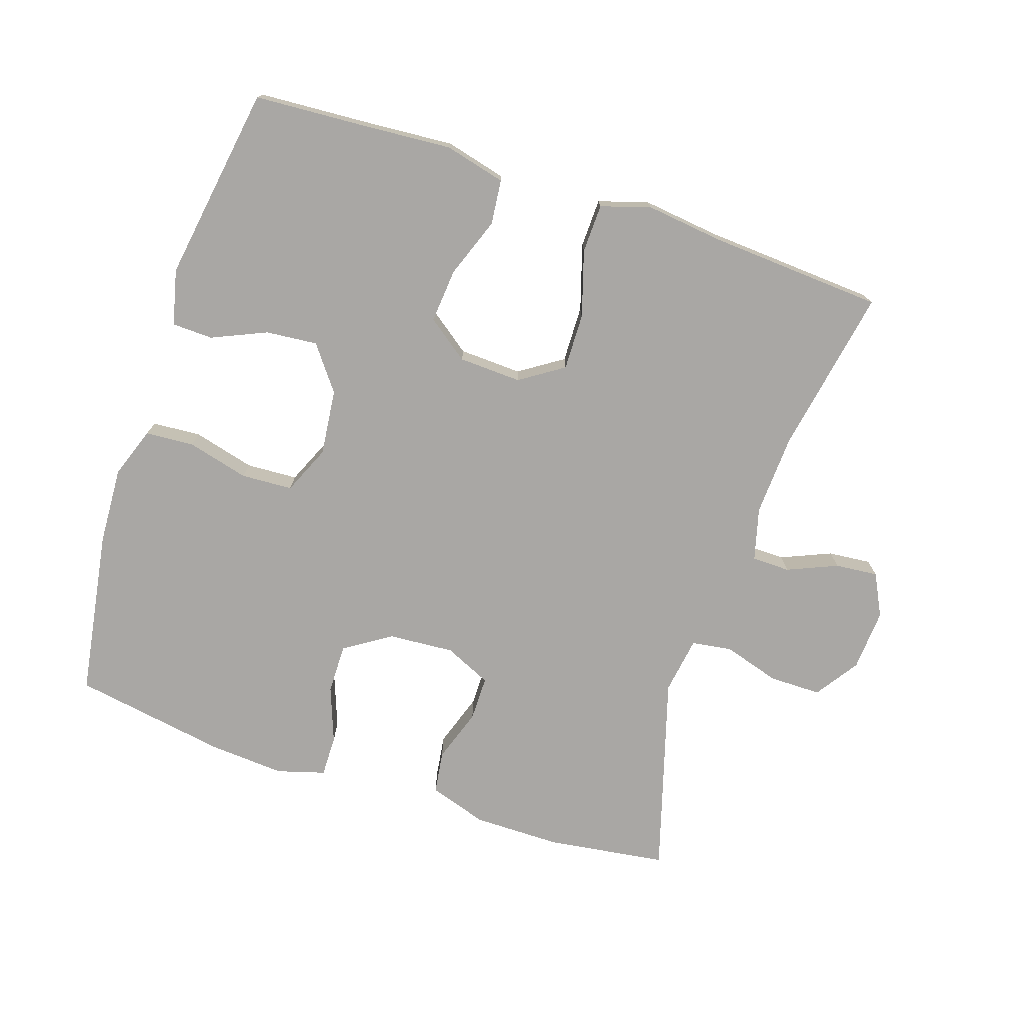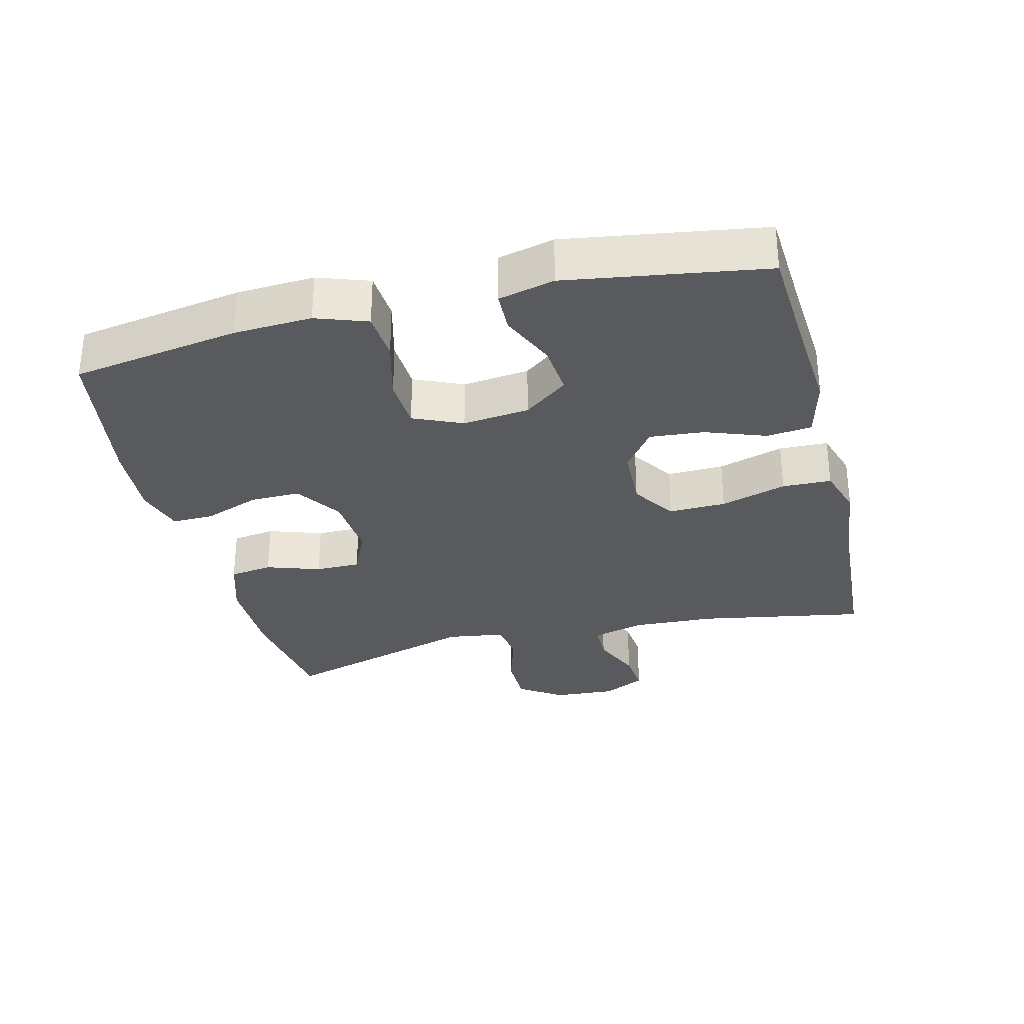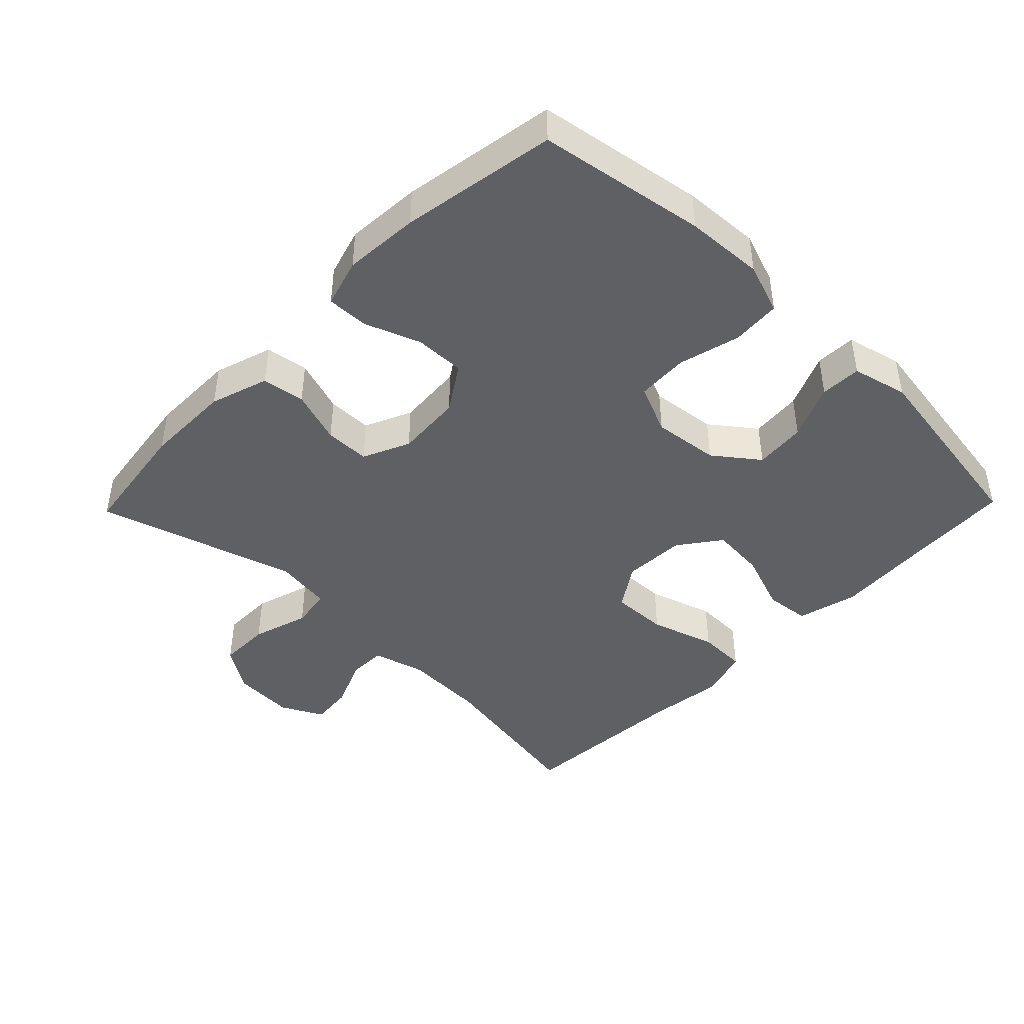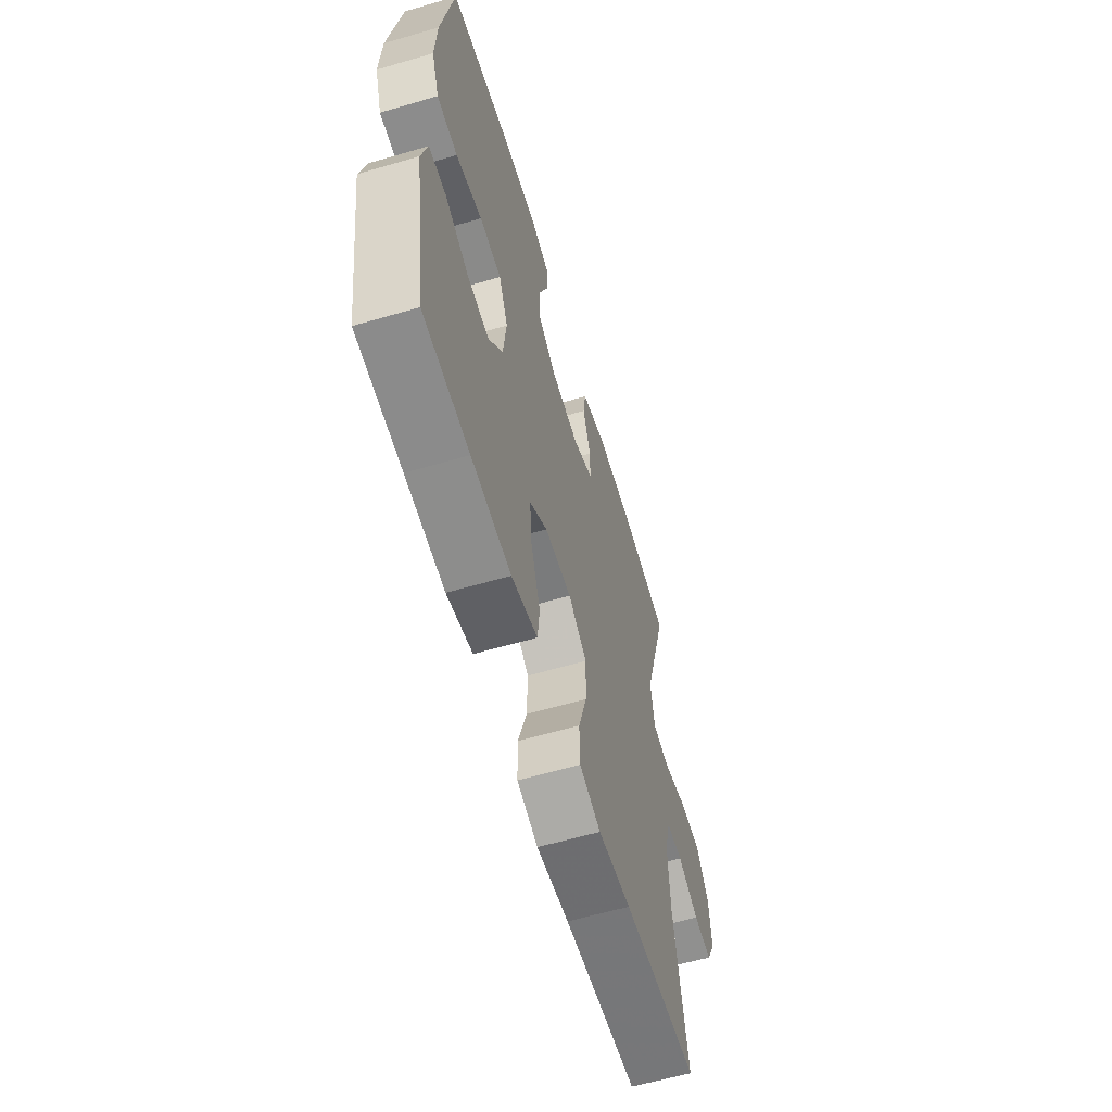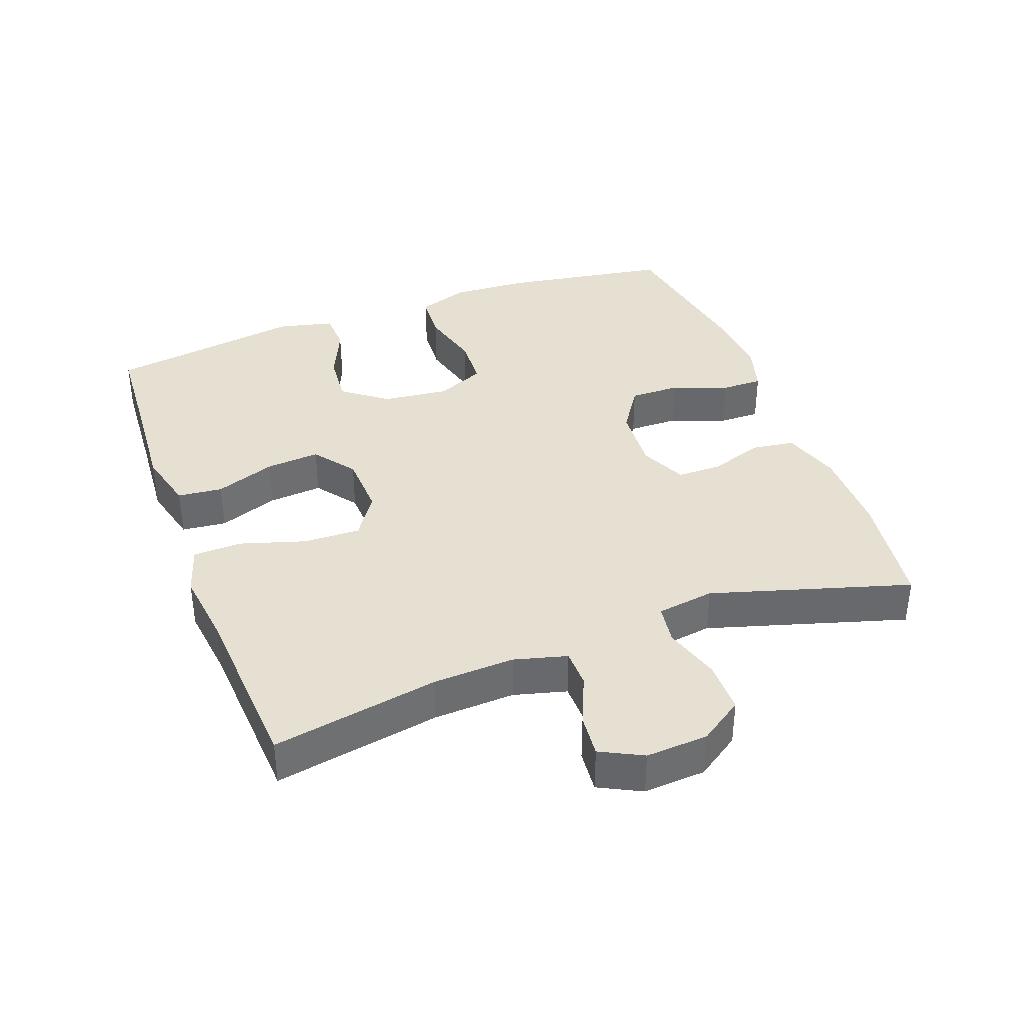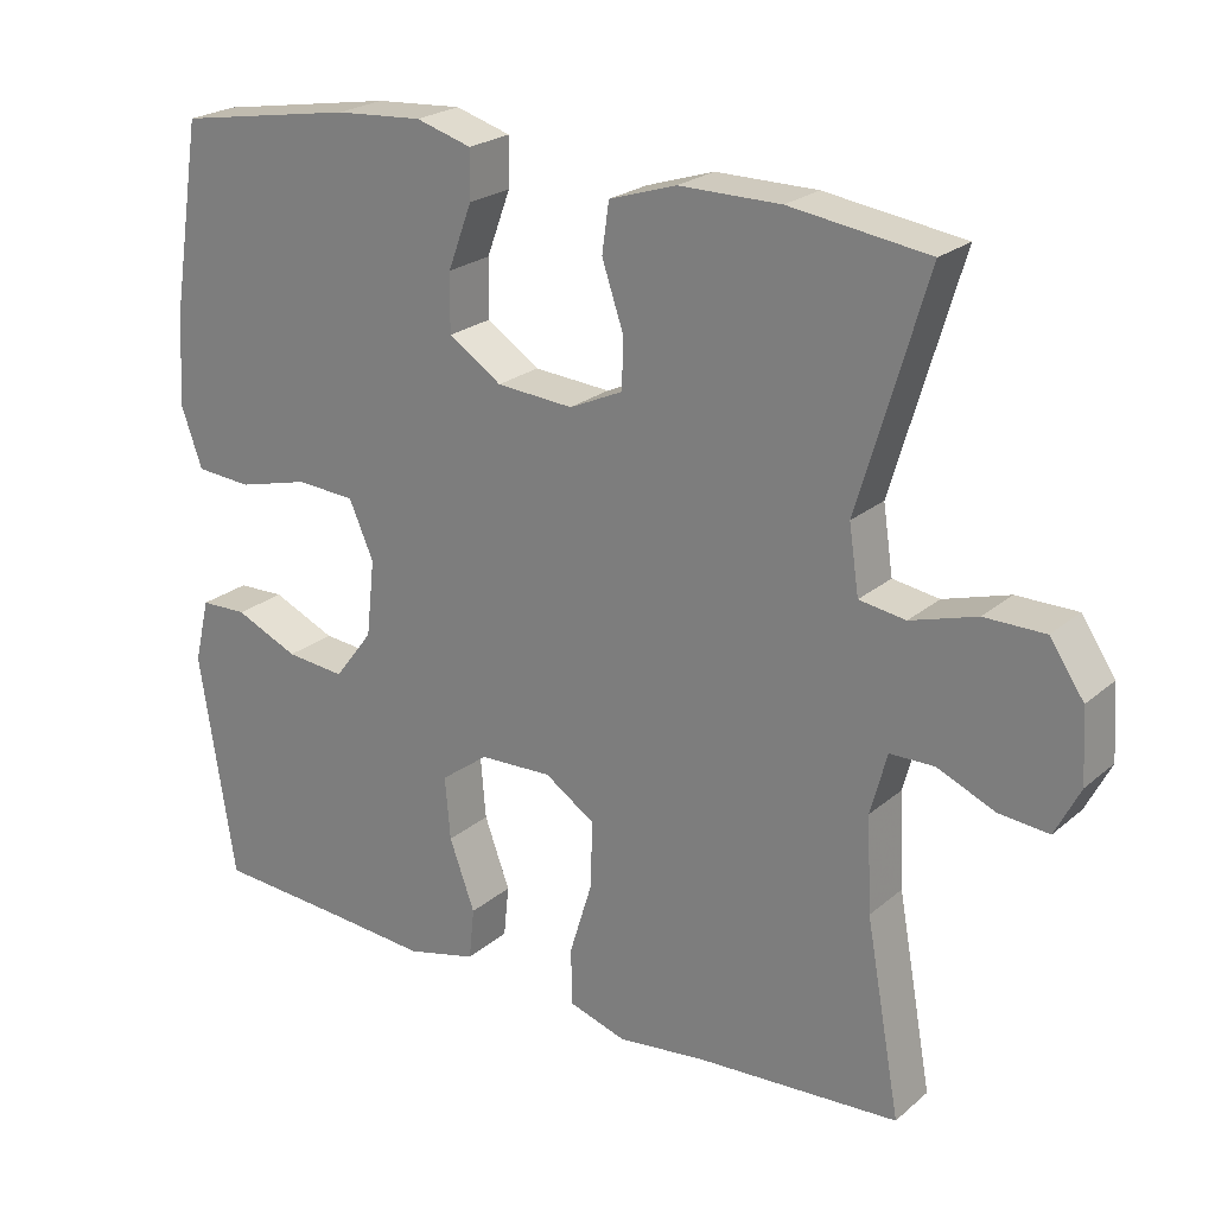
<metadata>
{"format":"obj","ext":"obj","renderer":"f3d","projection":"perspective","resolution":1024,"background":"white","views":[{"elev":-74.7,"azim":161.7,"up":"+Y"},{"elev":-31.0,"azim":104.1,"up":"+Y"},{"elev":-43.7,"azim":45.9,"up":"+Y"},{"elev":-60.6,"azim":106.6,"up":"+Z"},{"elev":37.6,"azim":-110.3,"up":"+Y"},{"elev":23.2,"azim":-144.2,"up":"+Z"}]}
</metadata>
<code>
v -0.5 0.07 -0.5
v -0.455 0.07 -0.251
v -0.449 0.07 -0.129
v -0.47 0.07 -0.05
v -0.527 0.07 -0.049
v -0.602 0.07 -0.081
v -0.666 0.07 -0.087
v -0.698 0.07 -0.024
v -0.692 0.07 0.069
v -0.648 0.07 0.134
v -0.57 0.07 0.134
v -0.485 0.07 0.108
v -0.425 0.07 0.117
v -0.412 0.07 0.203
v -0.5 0.07 0.5
v -0.321 0.07 0.525
v -0.19 0.07 0.525
v -0.103 0.07 0.497
v -0.094 0.07 0.433
v -0.121 0.07 0.353
v -0.121 0.07 0.286
v -0.051 0.07 0.254
v 0.048 0.07 0.261
v 0.117 0.07 0.306
v 0.116 0.07 0.381
v 0.085 0.07 0.464
v 0.084 0.07 0.526
v 0.156 0.07 0.547
v 0.269 0.07 0.539
v 0.5 0.07 0.5
v 0.54 0.07 0.25
v 0.546 0.07 0.134
v 0.519 0.07 0.058
v 0.446 0.07 0.053
v 0.354 0.07 0.077
v 0.277 0.07 0.073
v 0.245 0.07 0
v 0.256 0.07 -0.099
v 0.306 0.07 -0.165
v 0.383 0.07 -0.158
v 0.465 0.07 -0.122
v 0.526 0.07 -0.124
v 0.546 0.07 -0.207
v 0.5 0.07 -0.5
v 0.338 0.07 -0.51
v 0.2 0.07 -0.52
v 0.109 0.07 -0.497
v 0.102 0.07 -0.43
v 0.135 0.07 -0.34
v 0.142 0.07 -0.259
v 0.08 0.07 -0.213
v -0.014 0.07 -0.209
v -0.079 0.07 -0.252
v -0.077 0.07 -0.337
v -0.047 0.07 -0.435
v -0.049 0.07 -0.508
v -0.123 0.07 -0.531
v -0.238 0.07 -0.517
v -0.5 0 -0.5
v -0.455 0 -0.251
v -0.449 0 -0.129
v -0.47 0 -0.05
v -0.527 0 -0.049
v -0.602 0 -0.081
v -0.666 0 -0.087
v -0.698 0 -0.024
v -0.692 0 0.069
v -0.648 0 0.134
v -0.57 0 0.134
v -0.485 0 0.108
v -0.425 0 0.117
v -0.412 0 0.203
v -0.5 0 0.5
v -0.321 0 0.525
v -0.19 0 0.525
v -0.103 0 0.497
v -0.094 0 0.433
v -0.121 0 0.353
v -0.121 0 0.286
v -0.051 0 0.254
v 0.048 0 0.261
v 0.117 0 0.306
v 0.116 0 0.381
v 0.085 0 0.464
v 0.084 0 0.526
v 0.156 0 0.547
v 0.269 0 0.539
v 0.5 0 0.5
v 0.54 0 0.25
v 0.546 0 0.134
v 0.519 0 0.058
v 0.446 0 0.053
v 0.354 0 0.077
v 0.277 0 0.073
v 0.245 0 0
v 0.256 0 -0.099
v 0.306 0 -0.165
v 0.383 0 -0.158
v 0.465 0 -0.122
v 0.526 0 -0.124
v 0.546 0 -0.207
v 0.5 0 -0.5
v 0.338 0 -0.51
v 0.2 0 -0.52
v 0.109 0 -0.497
v 0.102 0 -0.43
v 0.135 0 -0.34
v 0.142 0 -0.259
v 0.08 0 -0.213
v -0.014 0 -0.209
v -0.079 0 -0.252
v -0.077 0 -0.337
v -0.047 0 -0.435
v -0.049 0 -0.508
v -0.123 0 -0.531
v -0.238 0 -0.517
f 55 56 57 58
f 54 55 58 1
f 53 54 1 2
f 52 53 2 3
f 51 52 3 4
f 46 47 48 49
f 45 46 49 50
f 44 45 50
f 43 44 50 51
f 40 41 42 43
f 39 40 43 51
f 32 33 34 35
f 32 35 36
f 31 32 36
f 30 31 36
f 29 30 36
f 28 29 36 37
f 25 26 27 28
f 24 25 28 37
f 17 18 19 20
f 17 20 21
f 14 15 16 17
f 13 14 17 21
f 9 10 11 12
f 9 12 13
f 8 9 13
f 5 6 7 8
f 4 5 8 13
f 38 39 51 4
f 23 24 37 38
f 22 23 38 4
f 4 13 21 22
f 116 115 114 113
f 59 116 113 112
f 60 59 112 111
f 61 60 111 110
f 62 61 110 109
f 107 106 105 104
f 108 107 104 103
f 108 103 102
f 109 108 102 101
f 101 100 99 98
f 109 101 98 97
f 93 92 91 90
f 94 93 90
f 94 90 89
f 94 89 88
f 94 88 87
f 95 94 87 86
f 86 85 84 83
f 95 86 83 82
f 78 77 76 75
f 79 78 75
f 75 74 73 72
f 79 75 72 71
f 70 69 68 67
f 71 70 67
f 71 67 66
f 66 65 64 63
f 71 66 63 62
f 62 109 97 96
f 96 95 82 81
f 62 96 81 80
f 80 79 71 62
f 1 59 60 2
f 2 60 61 3
f 3 61 62 4
f 4 62 63 5
f 5 63 64 6
f 6 64 65 7
f 7 65 66 8
f 8 66 67 9
f 9 67 68 10
f 10 68 69 11
f 11 69 70 12
f 12 70 71 13
f 13 71 72 14
f 14 72 73 15
f 15 73 74 16
f 16 74 75 17
f 17 75 76 18
f 18 76 77 19
f 19 77 78 20
f 20 78 79 21
f 21 79 80 22
f 22 80 81 23
f 23 81 82 24
f 24 82 83 25
f 25 83 84 26
f 26 84 85 27
f 27 85 86 28
f 28 86 87 29
f 29 87 88 30
f 30 88 89 31
f 31 89 90 32
f 32 90 91 33
f 33 91 92 34
f 34 92 93 35
f 35 93 94 36
f 36 94 95 37
f 37 95 96 38
f 38 96 97 39
f 39 97 98 40
f 40 98 99 41
f 41 99 100 42
f 42 100 101 43
f 43 101 102 44
f 44 102 103 45
f 45 103 104 46
f 46 104 105 47
f 47 105 106 48
f 48 106 107 49
f 49 107 108 50
f 50 108 109 51
f 51 109 110 52
f 52 110 111 53
f 53 111 112 54
f 54 112 113 55
f 55 113 114 56
f 56 114 115 57
f 57 115 116 58
f 58 116 59 1

</code>
